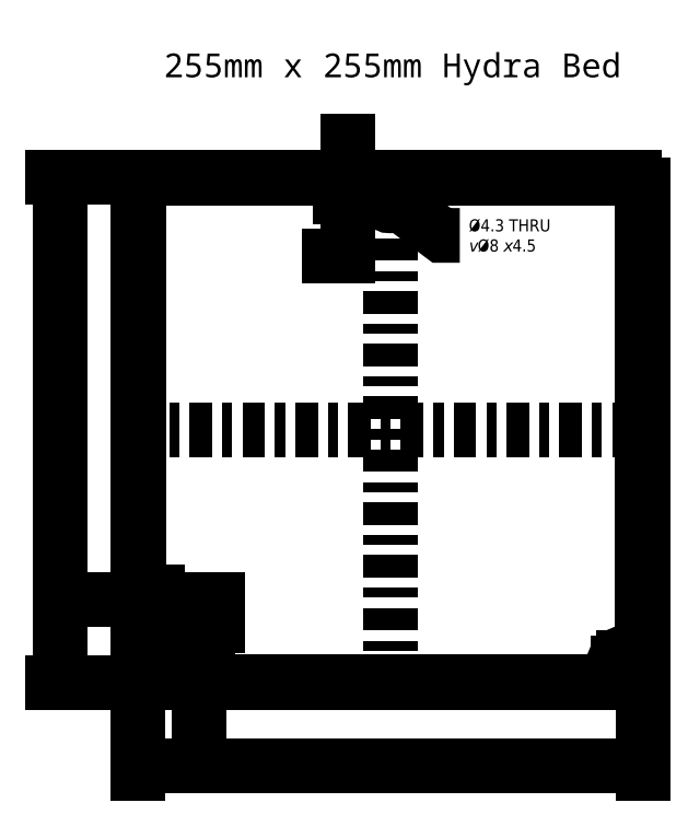
<metadata>
{"format":"dxf","ext":"dxf","renderer":"ezdxf+matplotlib","layout":"modelspace","background":"white","min_lineweight":24,"dpi":150}
</metadata>
<code>
0
SECTION
2
ENTITIES
0
LINE
8
VISIBLE
10
5.537
20
6.912
30
0
11
5.537
21
2.05
31
0
0
LINE
8
TANGENT_LINES
10
5.527
20
2.05
30
0
11
5.537
21
2.05
31
0
0
LINE
8
VISIBLE
10
5.527
20
2.05
30
0
11
5.527
21
6.912
31
0
0
LINE
8
TANGENT_LINES
10
5.537
20
6.912
30
0
11
5.527
21
6.912
31
0
0
CIRCLE
8
VISIBLE
10
10.35
20
2.168
30
0
40
0.08858
0
CIRCLE
8
VISIBLE
10
10.35
20
2.168
30
0
40
0.07874
0
CIRCLE
8
VISIBLE
10
5.724
20
2.168
30
0
40
0.08858
0
CIRCLE
8
VISIBLE
10
5.724
20
2.168
30
0
40
0.07874
0
LINE
8
VISIBLE
10
10.54
20
2.05
30
0
11
10.54
21
6.912
31
0
0
LINE
8
TANGENT_LINES
10
10.54
20
6.912
30
0
11
10.55
21
6.912
31
0
0
LINE
8
VISIBLE
10
10.55
20
6.912
30
0
11
10.55
21
2.05
31
0
0
LINE
8
TANGENT_LINES
10
10.55
20
2.05
30
0
11
10.54
21
2.05
31
0
0
ARC
8
VISIBLE
10
10.47
20
6.912
30
0
40
0.0689
50
0
51
90
0
LINE
8
TANGENT_LINES
10
10.47
20
6.981
30
0
11
10.47
21
6.991
31
0
0
ARC
8
VISIBLE
10
10.47
20
6.912
30
0
40
0.07874
50
0
51
90
0
ARC
8
VISIBLE
10
5.606
20
6.912
30
0
40
0.0689
50
90
51
180
0
LINE
8
VISIBLE
10
10.47
20
6.981
30
0
11
5.606
21
6.981
31
0
0
ARC
8
VISIBLE
10
10.47
20
2.05
30
0
40
0.0689
50
270
51
0
0
LINE
8
VISIBLE
10
5.606
20
1.981
30
0
11
10.47
21
1.981
31
0
0
ARC
8
VISIBLE
10
5.606
20
2.05
30
0
40
0.0689
50
180
51
270
0
CIRCLE
8
VISIBLE
10
8.037
20
6.794
30
0
40
0.08858
0
LINE
8
TANGENT_LINES
10
5.606
20
6.981
30
0
11
5.606
21
6.991
31
0
0
LINE
8
VISIBLE
10
5.606
20
6.991
30
0
11
10.47
21
6.991
31
0
0
LINE
8
VISIBLE
10
10.47
20
1.971
30
0
11
5.606
21
1.971
31
0
0
LINE
8
TANGENT_LINES
10
5.606
20
1.971
30
0
11
5.606
21
1.981
31
0
0
LINE
8
TANGENT_LINES
10
10.47
20
1.971
30
0
11
10.47
21
1.981
31
0
0
ARC
8
VISIBLE
10
5.606
20
6.912
30
0
40
0.07874
50
90
51
180
0
ARC
8
VISIBLE
10
5.606
20
2.05
30
0
40
0.07874
50
180
51
270
0
CIRCLE
8
VISIBLE
10
8.037
20
6.794
30
0
40
0.07874
0
ARC
8
VISIBLE
10
10.47
20
2.05
30
0
40
0.07874
50
270
51
0
0
CIRCLE
8
VISIBLE
10
10.35
20
2.168
30
0
40
0.04232
0
CIRCLE
8
VISIBLE
10
8.037
20
6.794
30
0
40
0.04232
0
CIRCLE
8
VISIBLE
10
5.724
20
2.168
30
0
40
0.04232
0
LINE
8
VISIBLE
10
10.31
20
2.168
30
0
11
10.4
21
2.168
31
0
0
LINE
8
VISIBLE
10
10.35
20
2.123
30
0
11
10.35
21
2.213
31
0
0
LINE
8
VISIBLE
10
10.31
20
2.168
30
0
11
10.4
21
2.168
31
0
0
LINE
8
VISIBLE
10
10.35
20
2.123
30
0
11
10.35
21
2.213
31
0
0
LINE
8
VISIBLE
10
5.679
20
2.168
30
0
11
5.769
21
2.168
31
0
0
LINE
8
VISIBLE
10
5.724
20
2.123
30
0
11
5.724
21
2.213
31
0
0
LINE
8
VISIBLE
10
5.679
20
2.168
30
0
11
5.769
21
2.168
31
0
0
LINE
8
VISIBLE
10
5.724
20
2.123
30
0
11
5.724
21
2.213
31
0
0
LINE
8
VISIBLE
10
7.992
20
6.794
30
0
11
8.082
21
6.794
31
0
0
LINE
8
VISIBLE
10
8.037
20
6.749
30
0
11
8.037
21
6.839
31
0
0
LINE
8
VISIBLE
10
7.992
20
6.794
30
0
11
8.082
21
6.794
31
0
0
LINE
8
VISIBLE
10
8.037
20
6.749
30
0
11
8.037
21
6.839
31
0
0
LINE
8
VISIBLE
10
10.31
20
2.168
30
0
11
10.4
21
2.168
31
0
0
LINE
8
VISIBLE
10
10.35
20
2.123
30
0
11
10.35
21
2.213
31
0
0
LINE
8
VISIBLE
10
7.992
20
6.794
30
0
11
8.082
21
6.794
31
0
0
LINE
8
VISIBLE
10
8.037
20
6.749
30
0
11
8.037
21
6.839
31
0
0
LINE
8
VISIBLE
10
5.679
20
2.168
30
0
11
5.769
21
2.168
31
0
0
LINE
8
VISIBLE
10
5.724
20
2.123
30
0
11
5.724
21
2.213
31
0
0
MTEXT
360
AB
8
ANNOTATION_TEXT
10
8.037
20
1.66
30
0
40
0.12
41
0
71
     2
72
     1
1

7
ONSHAPE-STANDARD-VIEW-LABE
0
MTEXT
8
ANNOTATION_TEXT
10
8.818
20
6.411
30
0
40
0.12
41
0
71
     4
72
     1
1
%%c4.3 THRU\P{\FGDT.SHX|c0;v}%%c8 {\FGDT.SHX|c0;x}4.5
7
ONSHAPE-STANDARD-HOLE-CALL
0
SOLID
8
ANNOTATION_LINES
10
8.226
20
6.615
30
0
11
8.1
21
6.747
31
0
12
8.262
22
6.663
32
0
13
8.262
23
6.663
33
0
0
POLYLINE
8
ANNOTATION_LINES
66
     1
10
0
20
0
30
0.6722
210
0
220
0.1022
230
-0.9948
0
VERTEX
8
ANNOTATION_LINES
10
-8.1
20
6.713
30
0.6722
0
VERTEX
8
ANNOTATION_LINES
10
-8.548
20
6.376
30
0.6722
0
VERTEX
8
ANNOTATION_LINES
10
-8.728
20
6.376
30
0.6722
0
SEQEND
8
ANNOTATION_LINES
0
DIMENSION
360
BB
8
ANNOTATION_TEXT
2
*D1
10
7.615
20
6.794
30
0
11
7.26
21
6.207
31
0
70
   160
3
ONSHAPE-STANDARD$0
13
7.615
23
6.991
33
0.03445
14
8.037
24
6.794
34
0.04429
50
90
0
DIMENSION
360
D8
8
ANNOTATION_TEXT
2
*D2
10
5.724
20
2.794
30
0
11
6.494
21
2.794
31
0
70
   160
3
ONSHAPE-STANDARD$0
13
5.527
23
2.794
33
0.03445
14
5.724
24
2.168
34
0.04429
0
DIMENSION
360
EC
8
ANNOTATION_TEXT
2
*D3
10
6.139
20
1.971
30
0
11
6.494
21
2.528
31
0
70
   160
3
ONSHAPE-STANDARD$0
13
5.724
23
2.168
33
0.04429
14
6.139
24
1.971
34
0.03445
50
90
0
DIMENSION
360
100
8
ANNOTATION_TEXT
2
*D4
10
10.55
20
1.144
30
0
11
7.911
21
1.144
31
0
70
   160
3
ONSHAPE-STANDARD$0
13
5.527
23
2.05
33
0.03445
14
10.55
24
2.05
34
0.03445
0
DIMENSION
360
113
8
ANNOTATION_TEXT
2
*D5
10
4.756
20
6.991
30
0
11
4.756
21
4.259
31
0
70
   160
3
ONSHAPE-STANDARD$0
13
5.606
23
1.971
33
0.03445
14
5.606
24
6.991
34
0.03445
50
90
0
LINE
8
CENTERLINES
10
5.516
20
4.481
30
0
11
10.56
21
4.481
31
0
0
LINE
8
CENTERLINES
10
8.037
20
1.96
30
0
11
8.037
21
7.002
31
0
0
MTEXT
360
1A5
8
ANNOTATION_TEXT
10
5.785
20
8.219
30
0
40
0.2362
41
4.88
71
     1
72
     5
1
{\fNoto Sans|b1|i0|c0|p0;255mm x 255mm Hydra Bed}
7
ONSHAPE-STANDARD-NOTESTYLE
0
ENDSEC
0
EOF

</code>
